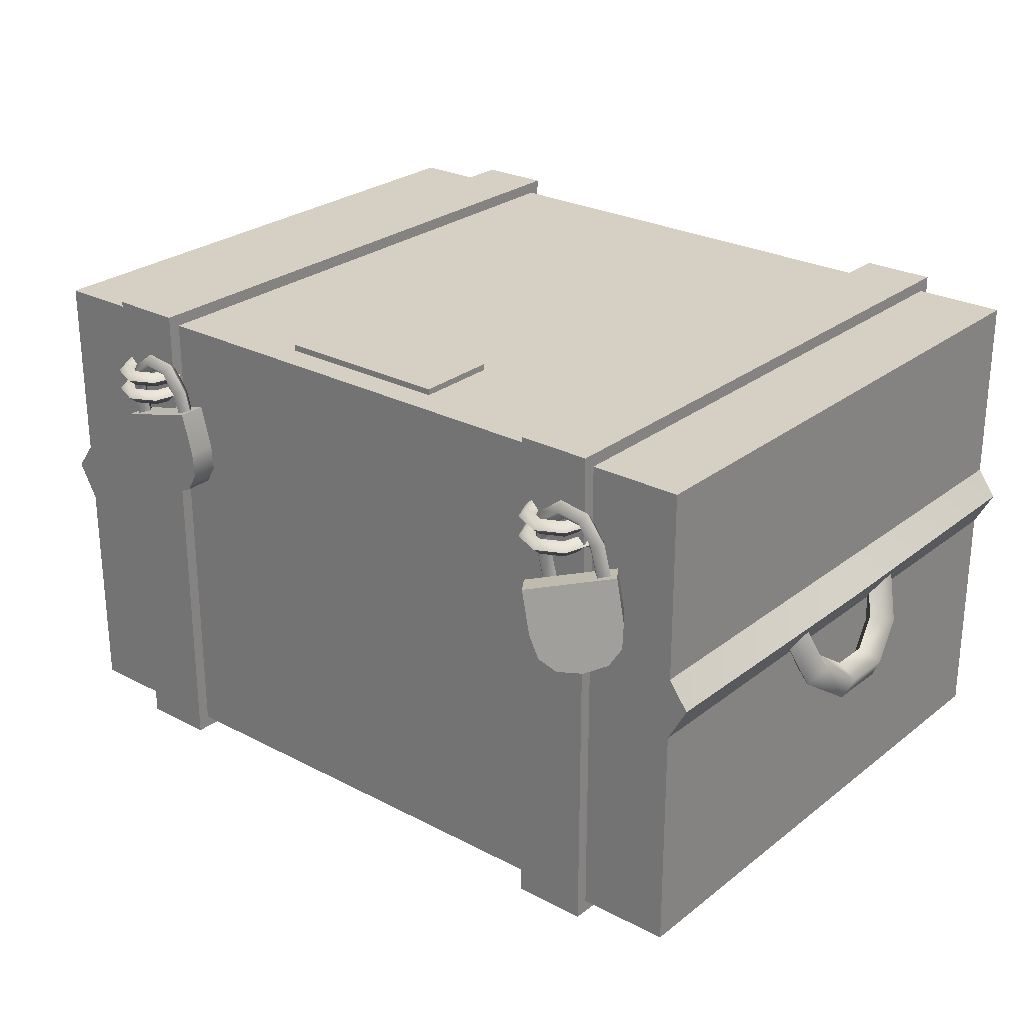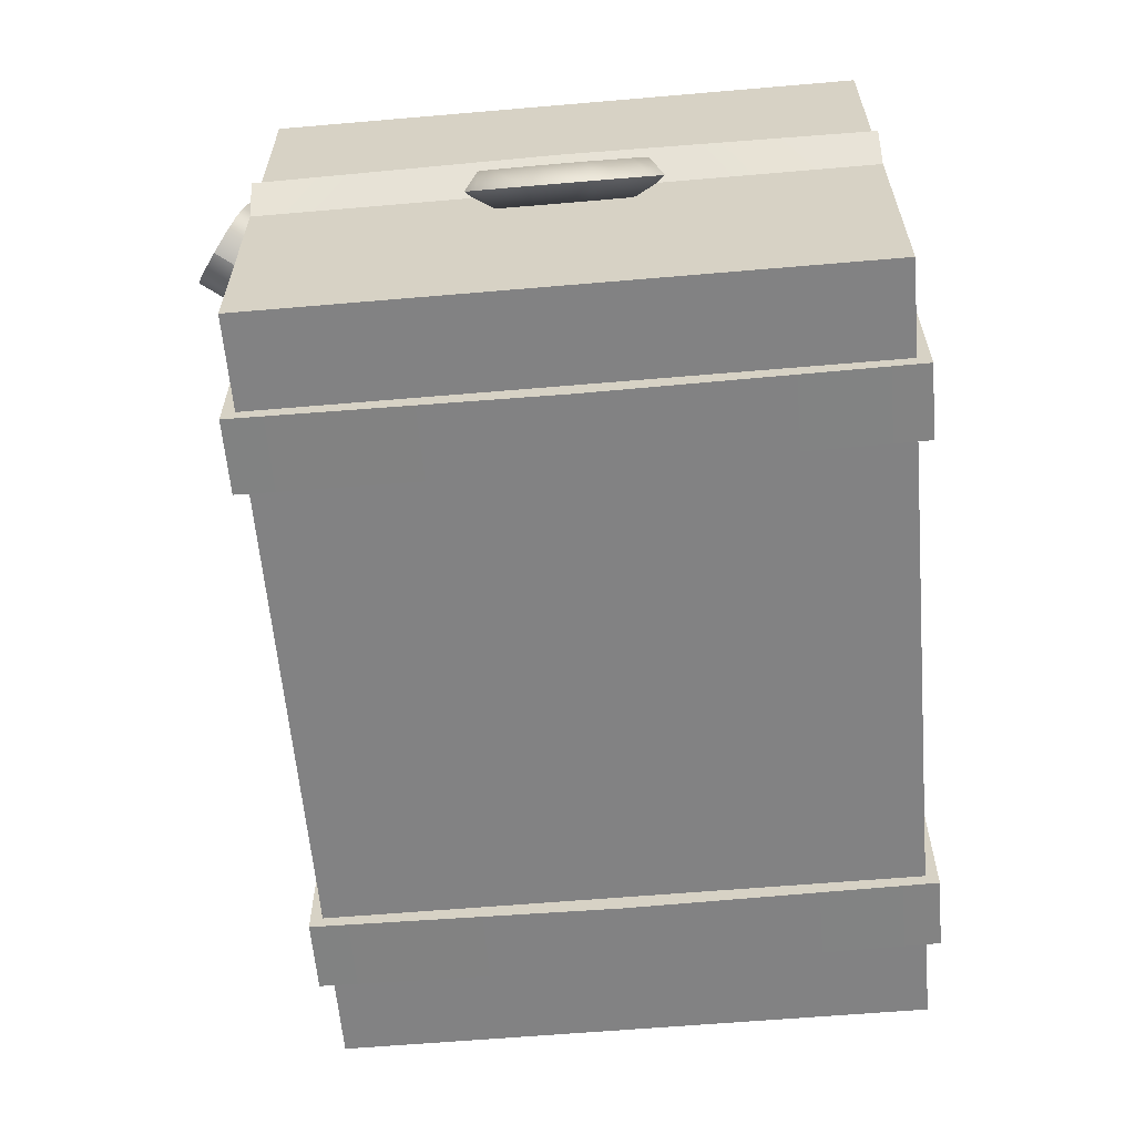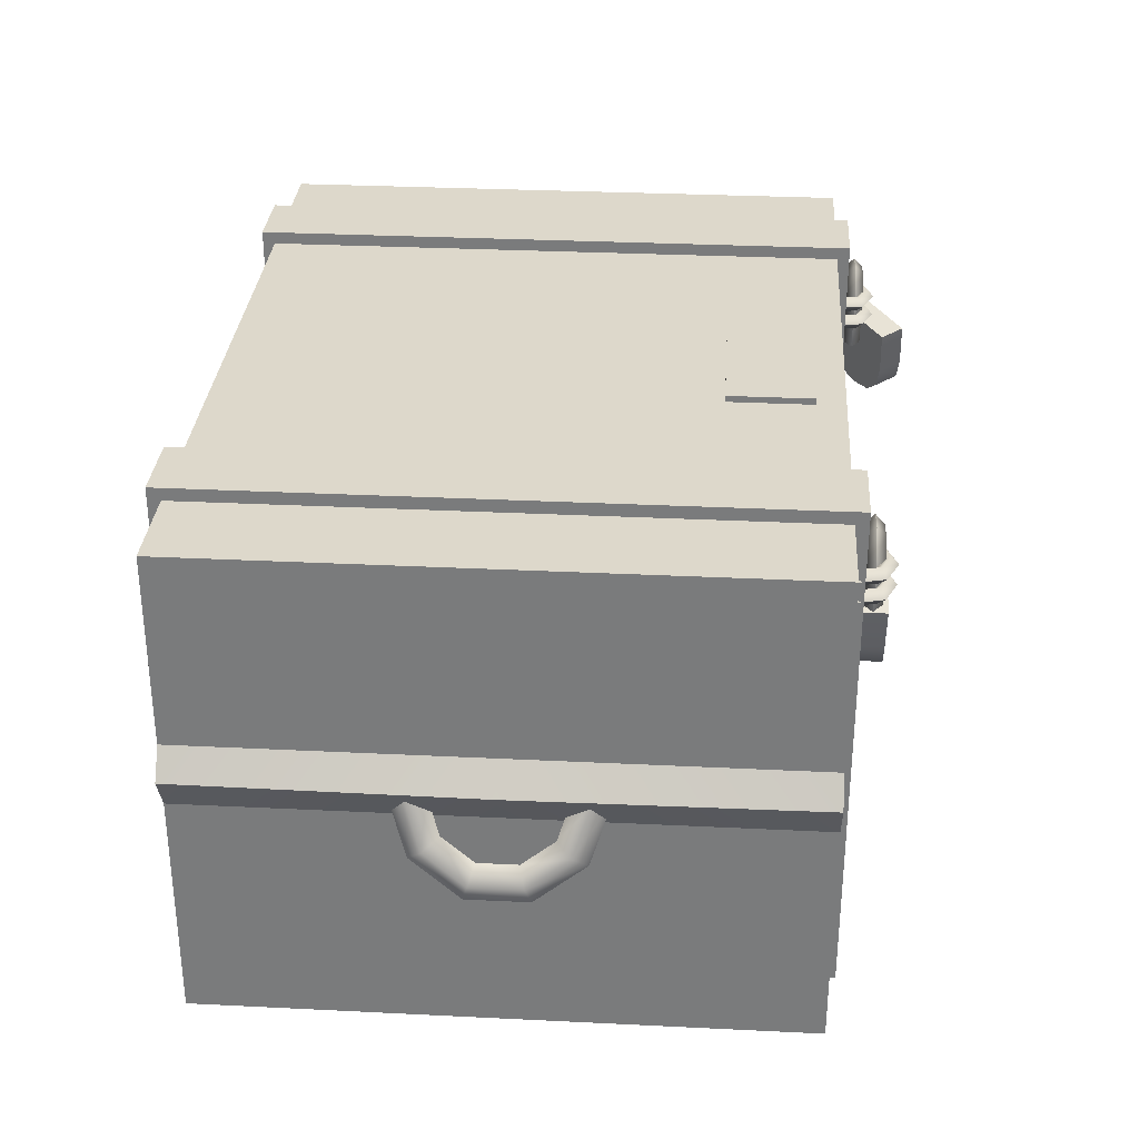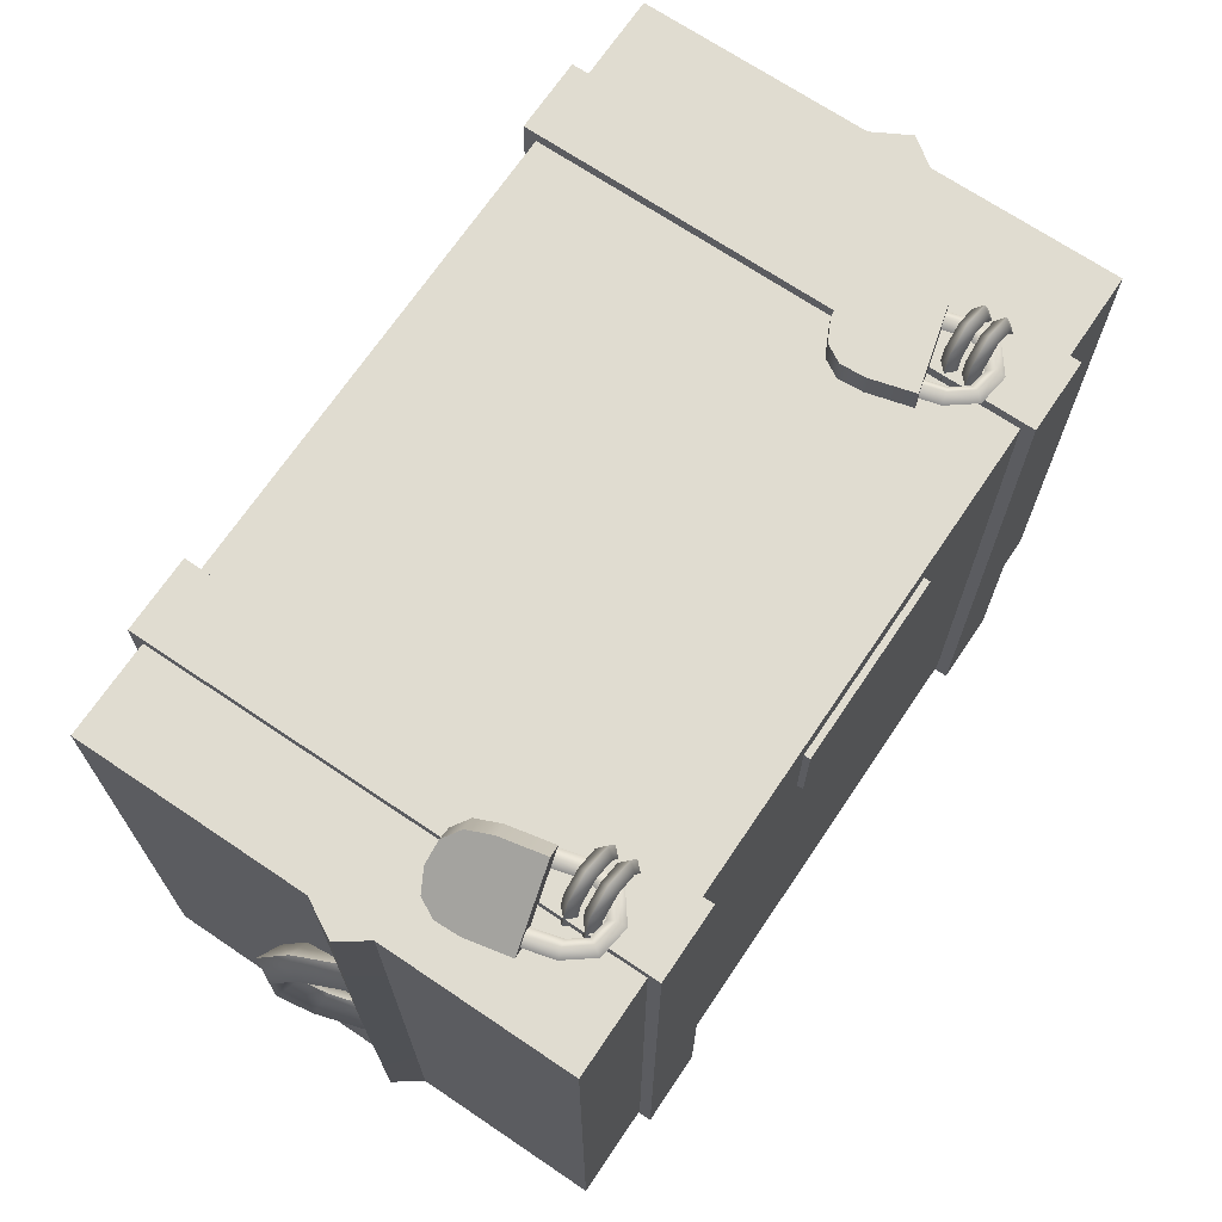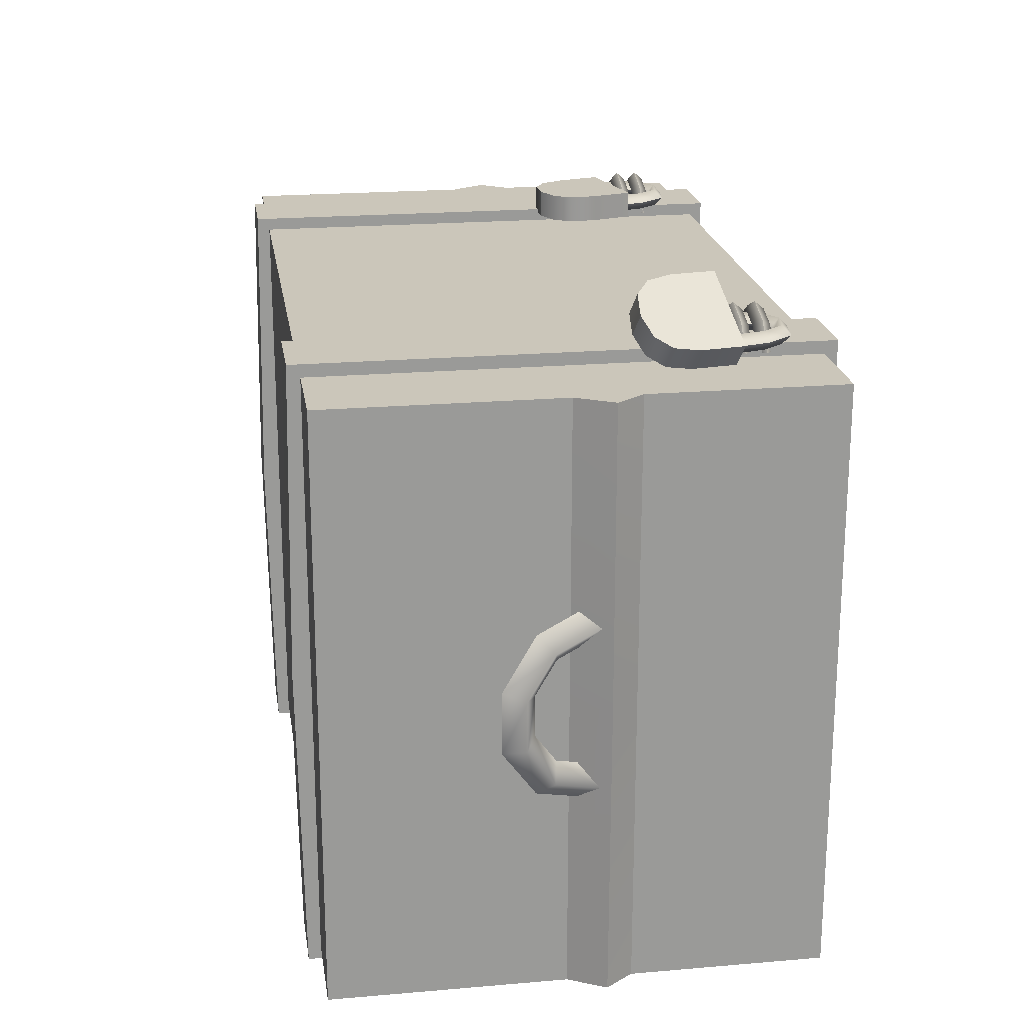
<metadata>
{"format":"obj","ext":"obj","renderer":"f3d","projection":"perspective","resolution":1024,"background":"white","views":[{"elev":26.3,"azim":39.5,"up":"+Y"},{"elev":-60.8,"azim":95.0,"up":"+Y"},{"elev":31.2,"azim":-86.0,"up":"+Y"},{"elev":69.6,"azim":124.0,"up":"+Z"},{"elev":21.2,"azim":81.3,"up":"+Z"}]}
</metadata>
<code>
g crate_mesh Mesh Mesh
v -19.94 -9.014 0
v -15.35 -9.014 0
v -15.35 -9.014 14.63
v -19.94 -9.014 14.63
v -15.35 14.92 14.63
v -15.35 14.92 0
v -19.94 14.92 0
v -19.94 14.92 14.63
v -19.94 2.405 14.63
v -19.94 5.542 14.63
v -19.94 2.405 0
v -19.94 5.542 0
v -11.69 -9.884 0
v -11.69 -9.629 15.24
v -15.35 -9.629 15.24
v -15.35 -9.884 0
v -11.69 15.54 15.24
v -11.69 15.54 0
v -15.35 15.54 0
v -15.35 15.54 15.24
v 11.98 -9.014 0
v 11.98 -9.014 14.63
v -11.69 -9.014 14.63
v -11.69 -9.014 0
v 11.98 14.92 14.63
v -11.69 14.92 14.63
v -11.69 14.92 0
v -20.92 4.191 14.63
v -21.06 4.191 0
v 20.23 -9.014 0
v 20.23 -9.014 14.63
v 15.63 -9.014 14.63
v 15.63 -9.014 0
v 20.23 14.92 0
v 15.63 14.92 0
v 15.63 14.92 14.63
v 20.23 14.92 14.63
v 20.23 5.542 14.63
v 20.23 2.405 14.63
v 20.23 2.405 0
v 20.23 5.542 0
v 11.98 -9.884 0
v 15.63 -9.884 0
v 15.63 -9.629 15.24
v 11.98 -9.629 15.24
v 15.63 15.54 0
v 11.98 15.54 0
v 11.98 15.54 15.24
v 15.63 15.54 15.24
v 11.98 14.92 0
v 21.2 4.191 14.63
v 21.34 4.191 0
v -19.94 -9.014 -14.63
v -15.35 -9.014 -14.63
v -15.35 14.92 -14.63
v -19.94 14.92 -14.63
v -19.94 2.405 -14.63
v -19.94 5.542 -14.63
v -15.35 -9.629 -15.24
v -11.69 -9.629 -15.24
v -11.69 15.54 -15.24
v -15.35 15.54 -15.24
v -11.69 -9.014 -14.63
v 11.98 -9.014 -14.63
v -11.69 14.92 -14.63
v 11.98 14.92 -14.63
v -20.92 4.191 -14.63
v 15.63 -9.014 -14.63
v 20.23 -9.014 -14.63
v 20.23 14.92 -14.63
v 15.63 14.92 -14.63
v 20.23 5.542 -14.63
v 20.23 2.405 -14.63
v 11.98 -9.629 -15.24
v 15.63 -9.629 -15.24
v 15.63 15.54 -15.24
v 11.98 15.54 -15.24
v 21.2 4.191 -14.63
v -19.87 3.423 4.879
v -20.69 3.724 4
v -21.5 1.514 3.236
v -20.85 0.728 3.947
v -19.87 3.423 3.121
v -20.49 1.699 2.525
v -19.04 3.122 4
v -19.84 0.9129 3.236
v -21.99 0.1485 1.236
v -21.45 -0.9376 1.508
v -20.88 0.6334 0.9646
v -20.34 -0.4527 1.236
v -21.99 0.1485 -1.236
v -21.45 -0.9376 -1.508
v -20.88 0.6334 -0.9646
v -20.34 -0.4527 -1.236
v -21.5 1.514 -3.236
v -20.85 0.728 -3.947
v -20.49 1.699 -2.525
v -19.84 0.9129 -3.236
v -20.69 3.724 -4
v -19.87 3.423 -4.879
v -19.87 3.423 -3.121
v -19.04 3.122 -4
v -12.79 13.36 15.75
v -12.68 12.94 16.18
v -11.47 12.78 16.18
v -11.25 13.16 15.75
v -12.57 12.53 15.75
v -11.69 12.4 15.75
v -12.68 12.94 15.31
v -11.43 12.78 15.31
v -10.7 11.78 16.18
v -10.28 11.89 15.75
v -11.12 11.67 15.75
v -10.66 11.78 15.31
v -14.26 10.82 15.75
v -13.84 10.93 16.18
v -13.68 12.18 16.18
v -14.06 12.39 15.75
v -13.43 11.04 15.75
v -13.3 11.96 15.75
v -13.84 10.93 15.31
v -13.68 12.18 15.31
v -14.06 9.823 16.43
v -11.97 10.38 16.43
v -11.97 10.38 15.08
v -14.06 9.823 15.08
v -9.882 10.94 16.43
v -9.882 10.94 15.08
v -12.06 6.087 16.43
v -10.84 6.164 16.43
v -11.41 8.273 16.43
v -9.742 6.709 16.43
v -13.49 7.713 16.43
v -9.316 8.833 16.43
v -9.316 8.833 15.08
v -9.234 7.599 15.08
v -9.742 6.709 15.08
v -10.84 6.164 15.08
v -11.41 8.273 15.08
v -12.06 6.087 15.08
v -12.95 6.604 15.08
v -13.49 7.713 15.08
v -12.95 6.604 16.43
v -9.234 7.599 16.43
v -10.27 10.15 16.18
v -9.846 10.27 15.75
v -10.69 10.04 15.75
v -10.23 10.15 15.31
v -13.83 9.189 15.75
v -13.41 9.301 16.18
v -12.99 9.414 15.75
v -13.41 9.301 15.31
v -11.61 11.16 14.83
v -12.01 11.56 14.86
v -12.46 11.46 15.94
v -12.17 11.04 16.19
v -12.41 11.16 14.83
v -12.74 11.09 15.62
v -12.01 10.75 14.79
v -12.46 10.66 15.87
v -13.54 11.42 16.38
v -13.54 10.99 16.75
v -13.54 11.06 15.95
v -13.54 10.62 16.31
v -14.62 11.46 15.94
v -14.91 11.04 16.19
v -14.34 11.09 15.62
v -14.62 10.66 15.87
v -15.07 11.56 14.86
v -15.47 11.16 14.83
v -14.67 11.16 14.83
v -15.07 10.75 14.79
v -4.518 15.23 13.24
v -4.518 14.8 13.24
v 4.518 14.8 13.24
v 4.518 15.23 13.24
v -4.518 15.23 9.08
v 4.518 15.23 9.08
v 4.518 14.8 9.08
v -4.518 14.8 9.08
v 20.2 3.423 -4.879
v 21.02 3.724 -4
v 21.83 1.514 -3.236
v 21.18 0.728 -3.947
v 20.2 3.423 -3.121
v 20.82 1.699 -2.525
v 19.37 3.122 -4
v 20.18 0.9129 -3.236
v 22.32 0.1485 -1.236
v 21.78 -0.9376 -1.508
v 21.21 0.6334 -0.9646
v 20.67 -0.4527 -1.236
v 22.32 0.1485 1.236
v 21.78 -0.9376 1.508
v 21.21 0.6334 0.9646
v 20.67 -0.4527 1.236
v 21.83 1.514 3.236
v 21.18 0.728 3.947
v 20.82 1.699 2.525
v 20.18 0.9129 3.236
v 21.02 3.724 4
v 20.2 3.423 4.879
v 20.2 3.423 3.121
v 19.37 3.122 4
v -11.61 12.17 14.83
v -12.01 12.57 14.86
v -12.46 12.47 15.94
v -12.17 12.05 16.19
v -12.41 12.17 14.83
v -12.74 12.1 15.62
v -12.01 11.77 14.79
v -12.46 11.67 15.87
v -13.54 12.44 16.38
v -13.54 12 16.75
v -13.54 12.07 15.95
v -13.54 11.63 16.31
v -14.62 12.47 15.94
v -14.91 12.05 16.19
v -14.34 12.1 15.62
v -14.62 11.67 15.87
v -15.07 12.57 14.86
v -15.47 12.17 14.83
v -14.67 12.17 14.83
v -15.07 11.77 14.79
v 14.66 13.36 15.75
v 14.77 12.94 16.18
v 15.99 12.78 16.18
v 16.2 13.16 15.75
v 14.89 12.53 15.75
v 15.77 12.4 15.75
v 14.77 12.94 15.31
v 16.02 12.78 15.31
v 16.75 11.78 16.18
v 17.17 11.89 15.75
v 16.33 11.67 15.75
v 16.79 11.78 15.31
v 13.19 10.82 15.75
v 13.61 10.93 16.18
v 13.77 12.18 16.18
v 13.4 12.39 15.75
v 14.03 11.04 15.75
v 14.15 11.96 15.75
v 13.61 10.93 15.31
v 13.77 12.18 15.31
v 14.61 9.875 18.46
v 16.32 10.22 17.18
v 15.55 10.03 16.09
v 13.84 9.683 17.36
v 18.04 10.56 15.9
v 17.26 10.37 14.81
v 16.25 5.998 17.98
v 17.25 5.951 17.27
v 16.79 8.085 17.23
v 18.15 6.379 16.56
v 15.08 7.742 18.5
v 18.5 8.428 15.95
v 17.72 8.236 14.86
v 17.79 7.012 15.02
v 17.37 6.186 15.47
v 16.47 5.759 16.18
v 16.01 7.892 16.13
v 15.47 5.805 16.89
v 14.75 6.402 17.3
v 14.3 7.549 17.41
v 15.52 6.595 18.39
v 18.57 7.205 16.12
v 17.19 10.15 16.18
v 17.61 10.27 15.75
v 16.77 10.04 15.75
v 17.23 10.15 15.31
v 13.63 9.189 15.75
v 14.05 9.301 16.18
v 14.46 9.414 15.75
v 14.05 9.301 15.31
v 15.85 11.16 14.83
v 15.44 11.56 14.86
v 14.99 11.46 15.94
v 15.28 11.04 16.19
v 15.04 11.16 14.83
v 14.71 11.09 15.62
v 15.44 10.75 14.79
v 14.99 10.66 15.87
v 13.91 11.42 16.38
v 13.91 10.99 16.75
v 13.91 11.06 15.95
v 13.91 10.62 16.31
v 12.83 11.46 15.94
v 12.55 11.04 16.19
v 13.12 11.09 15.62
v 12.83 10.66 15.87
v 12.39 11.56 14.86
v 11.98 11.16 14.83
v 12.79 11.16 14.83
v 12.39 10.75 14.79
v 15.85 12.17 14.83
v 15.44 12.57 14.86
v 14.99 12.47 15.94
v 15.28 12.05 16.19
v 15.04 12.17 14.83
v 14.71 12.1 15.62
v 15.44 11.77 14.79
v 14.99 11.67 15.87
v 13.91 12.44 16.38
v 13.91 12 16.75
v 13.91 12.07 15.95
v 13.91 11.63 16.31
v 12.83 12.47 15.94
v 12.55 12.05 16.19
v 13.12 12.1 15.62
v 12.83 11.67 15.87
v 12.39 12.57 14.86
v 11.98 12.17 14.83
v 12.79 12.17 14.83
v 12.39 11.77 14.79
f 1 2 3 4
f 5 6 7 8
f 4 3 5 9
f 5 8 10 9
f 4 9 11 1
f 8 7 12 10
f 13 14 15 16
f 17 18 19 20
f 14 17 20 15
f 21 22 23 24
f 22 25 26 23
f 3 2 16 15
f 5 3 15 20
f 24 23 14 13
f 26 17 14 23
f 26 27 18 17
f 10 28 9
f 29 11 9 28
f 28 10 12 29
f 30 31 32 33
f 34 35 36 37
f 38 37 36 39
f 31 39 36 32
f 31 30 40 39
f 37 38 41 34
f 42 43 44 45
f 46 47 48 49
f 44 49 48 45
f 25 50 27 26
f 32 44 43 33
f 36 49 44 32
f 21 42 45 22
f 22 45 48 25
f 25 48 47 50
f 39 51 38
f 52 51 39 40
f 51 52 41 38
f 5 20 19 6
f 46 49 36 35
f 1 53 54 2
f 55 56 7 6
f 53 57 55 54
f 55 57 58 56
f 53 1 11 57
f 56 58 12 7
f 13 16 59 60
f 61 62 19 18
f 60 59 62 61
f 21 24 63 64
f 64 63 65 66
f 54 59 16 2
f 55 62 59 54
f 24 13 60 63
f 65 63 60 61
f 65 61 18 27
f 58 57 67
f 29 67 57 11
f 67 29 12 58
f 30 33 68 69
f 34 70 71 35
f 72 73 71 70
f 69 68 71 73
f 69 73 40 30
f 70 34 41 72
f 42 74 75 43
f 46 76 77 47
f 75 74 77 76
f 66 65 27 50
f 68 33 43 75
f 71 68 75 76
f 21 64 74 42
f 64 66 77 74
f 66 50 47 77
f 73 72 78
f 52 40 73 78
f 78 72 41 52
f 55 6 19 62
f 46 35 71 76
f 79 80 81 82
f 80 83 84 81
f 83 85 86 84
f 85 79 82 86
f 82 81 87 88
f 81 84 89 87
f 84 86 90 89
f 86 82 88 90
f 88 87 91 92
f 87 89 93 91
f 89 90 94 93
f 90 88 92 94
f 92 91 95 96
f 91 93 97 95
f 93 94 98 97
f 94 92 96 98
f 96 95 99 100
f 95 97 101 99
f 97 98 102 101
f 98 96 100 102
f 103 104 105 106
f 104 107 108 105
f 107 109 110 108
f 109 103 106 110
f 106 105 111 112
f 105 108 113 111
f 108 110 114 113
f 110 106 112 114
f 115 116 117 118
f 116 119 120 117
f 119 121 122 120
f 121 115 118 122
f 118 117 104 103
f 117 120 107 104
f 120 122 109 107
f 122 118 103 109
f 123 124 125 126
f 124 127 128 125
f 129 130 131
f 130 132 131
f 133 131 124 123
f 131 134 127 124
f 134 135 128 127
f 135 136 137 138
f 135 138 139
f 138 140 141 142
f 138 142 139
f 135 139 125 128
f 139 142 126 125
f 142 133 123 126
f 140 138 130 129
f 132 130 138 137
f 141 140 129 143
f 142 141 143 133
f 144 132 137 136
f 134 144 136 135
f 132 144 134 131
f 133 143 129 131
f 112 111 145 146
f 111 113 147 145
f 113 114 148 147
f 114 112 146 148
f 116 115 149 150
f 119 116 150 151
f 121 119 151 152
f 115 121 152 149
f 153 154 155 156
f 154 157 158 155
f 157 159 160 158
f 159 153 156 160
f 156 155 161 162
f 155 158 163 161
f 158 160 164 163
f 160 156 162 164
f 162 161 165 166
f 161 163 167 165
f 163 164 168 167
f 164 162 166 168
f 166 165 169 170
f 165 167 171 169
f 167 168 172 171
f 168 166 170 172
f 173 174 175 176
f 177 178 179 180
f 173 176 178 177
f 176 175 179 178
f 174 173 177 180
f 181 182 183 184
f 182 185 186 183
f 185 187 188 186
f 187 181 184 188
f 184 183 189 190
f 183 186 191 189
f 186 188 192 191
f 188 184 190 192
f 190 189 193 194
f 189 191 195 193
f 191 192 196 195
f 192 190 194 196
f 194 193 197 198
f 193 195 199 197
f 195 196 200 199
f 196 194 198 200
f 198 197 201 202
f 197 199 203 201
f 199 200 204 203
f 200 198 202 204
f 205 206 207 208
f 206 209 210 207
f 209 211 212 210
f 211 205 208 212
f 208 207 213 214
f 207 210 215 213
f 210 212 216 215
f 212 208 214 216
f 214 213 217 218
f 213 215 219 217
f 215 216 220 219
f 216 214 218 220
f 218 217 221 222
f 217 219 223 221
f 219 220 224 223
f 220 218 222 224
f 225 226 227 228
f 226 229 230 227
f 229 231 232 230
f 231 225 228 232
f 228 227 233 234
f 227 230 235 233
f 230 232 236 235
f 232 228 234 236
f 237 238 239 240
f 238 241 242 239
f 241 243 244 242
f 243 237 240 244
f 240 239 226 225
f 239 242 229 226
f 242 244 231 229
f 244 240 225 231
f 245 246 247 248
f 246 249 250 247
f 251 252 253
f 252 254 253
f 255 253 246 245
f 253 256 249 246
f 256 257 250 249
f 257 258 259 260
f 257 260 261
f 260 262 263 264
f 260 264 261
f 257 261 247 250
f 261 264 248 247
f 264 255 245 248
f 262 260 252 251
f 254 252 260 259
f 263 262 251 265
f 264 263 265 255
f 266 254 259 258
f 256 266 258 257
f 254 266 256 253
f 255 265 251 253
f 234 233 267 268
f 233 235 269 267
f 235 236 270 269
f 236 234 268 270
f 238 237 271 272
f 241 238 272 273
f 243 241 273 274
f 237 243 274 271
f 275 276 277 278
f 276 279 280 277
f 279 281 282 280
f 281 275 278 282
f 278 277 283 284
f 277 280 285 283
f 280 282 286 285
f 282 278 284 286
f 284 283 287 288
f 283 285 289 287
f 285 286 290 289
f 286 284 288 290
f 288 287 291 292
f 287 289 293 291
f 289 290 294 293
f 290 288 292 294
f 295 296 297 298
f 296 299 300 297
f 299 301 302 300
f 301 295 298 302
f 298 297 303 304
f 297 300 305 303
f 300 302 306 305
f 302 298 304 306
f 304 303 307 308
f 303 305 309 307
f 305 306 310 309
f 306 304 308 310
f 308 307 311 312
f 307 309 313 311
f 309 310 314 313
f 310 308 312 314

</code>
